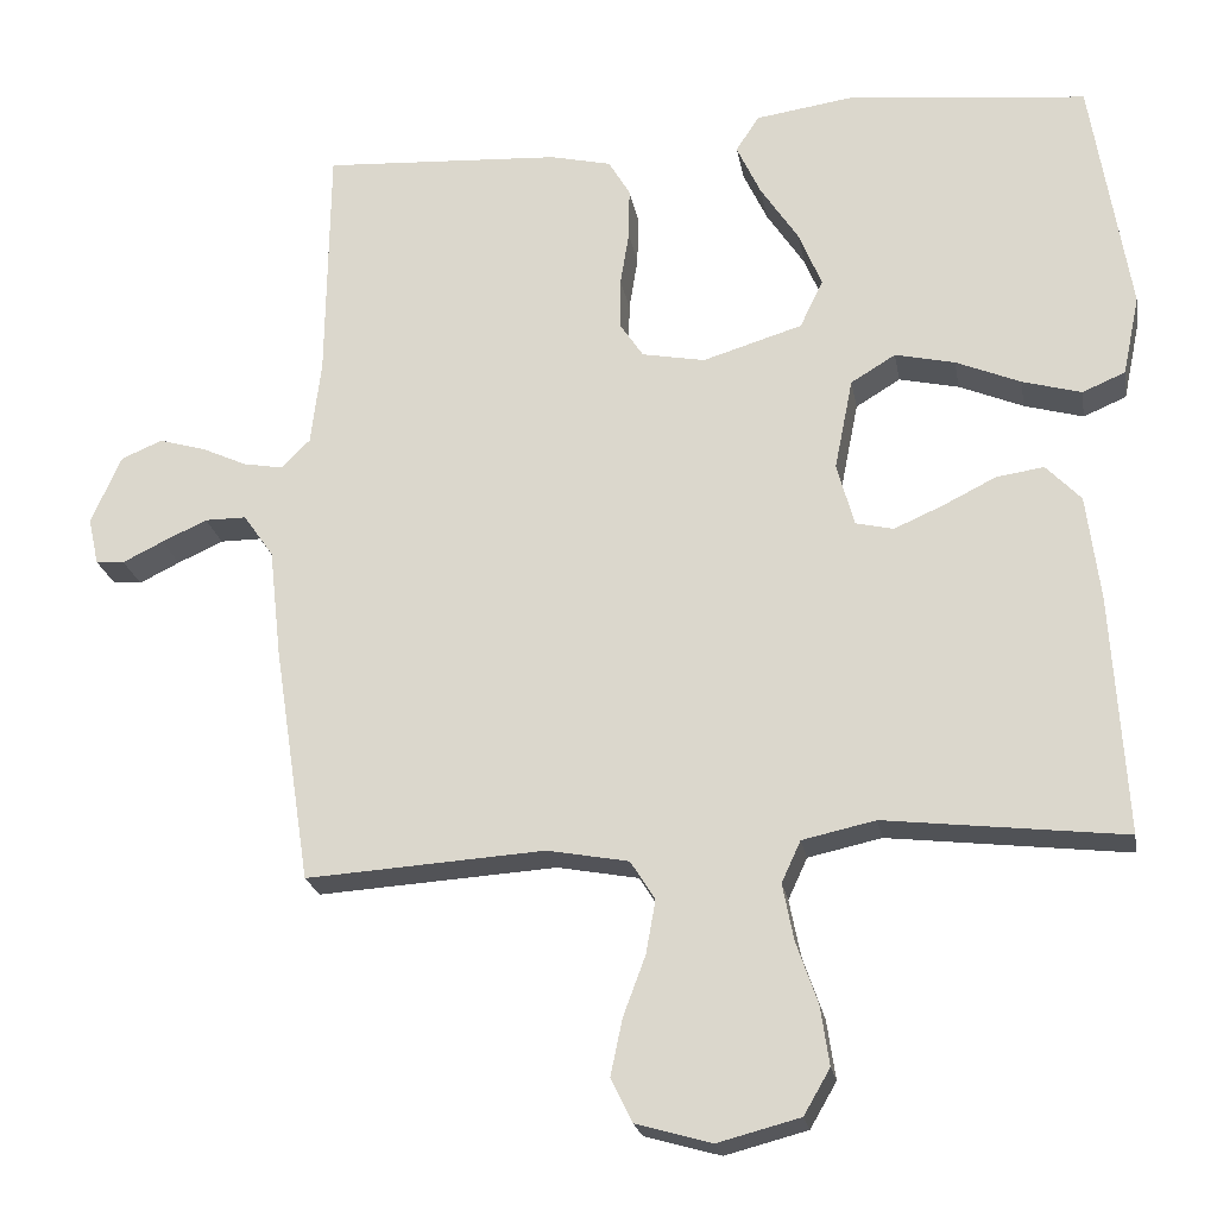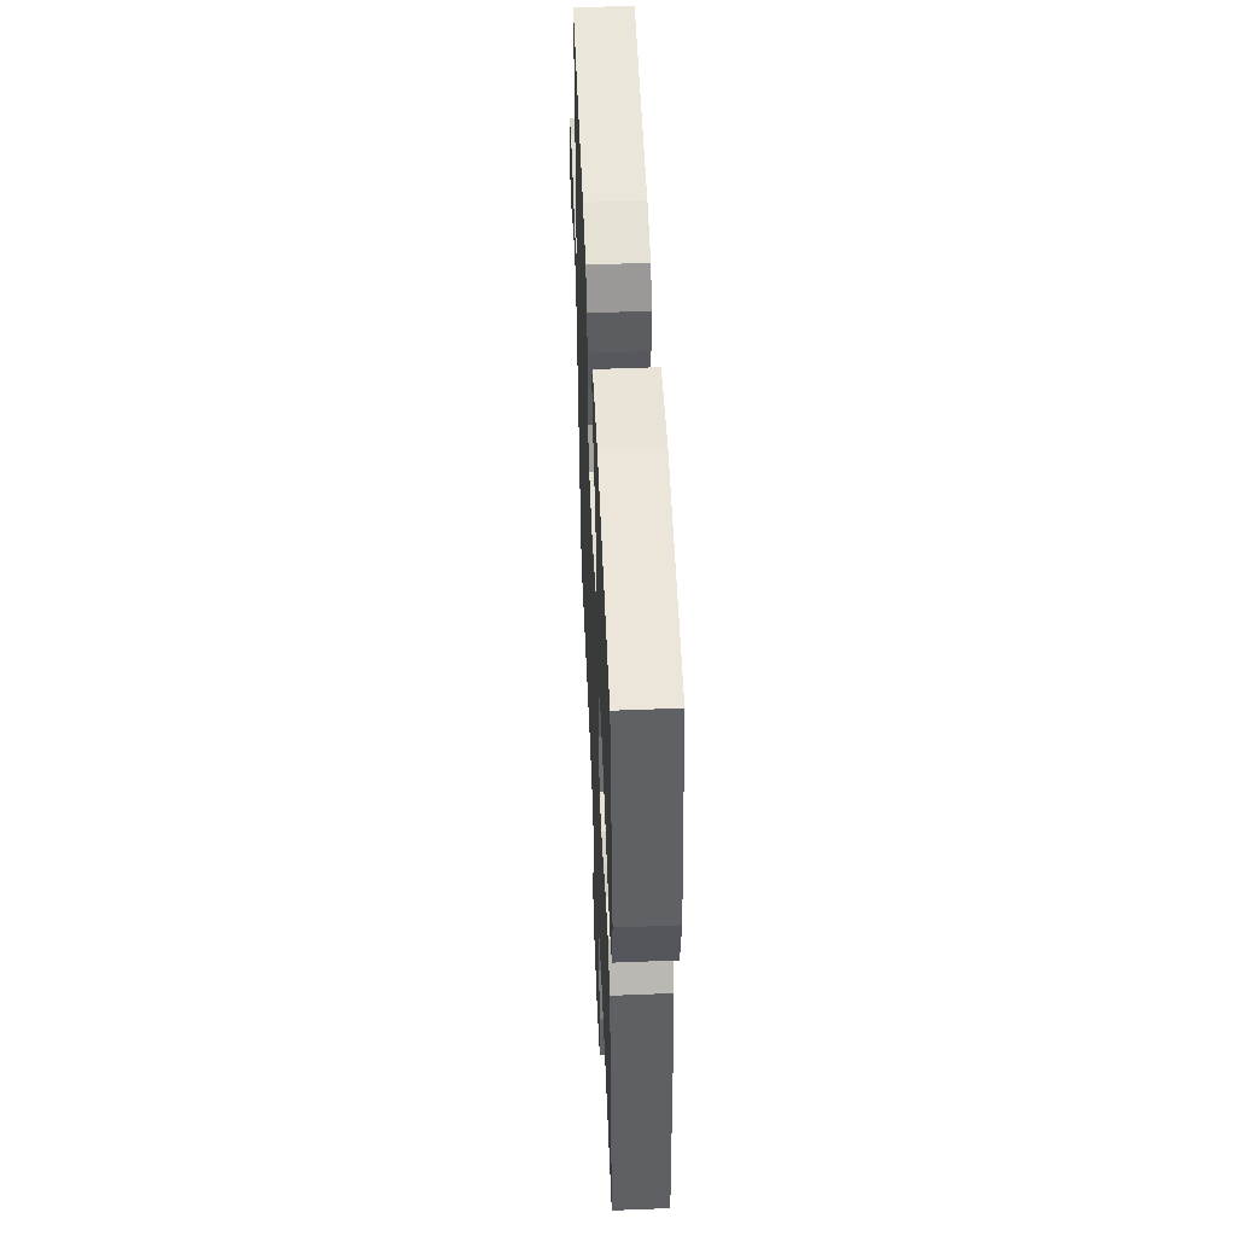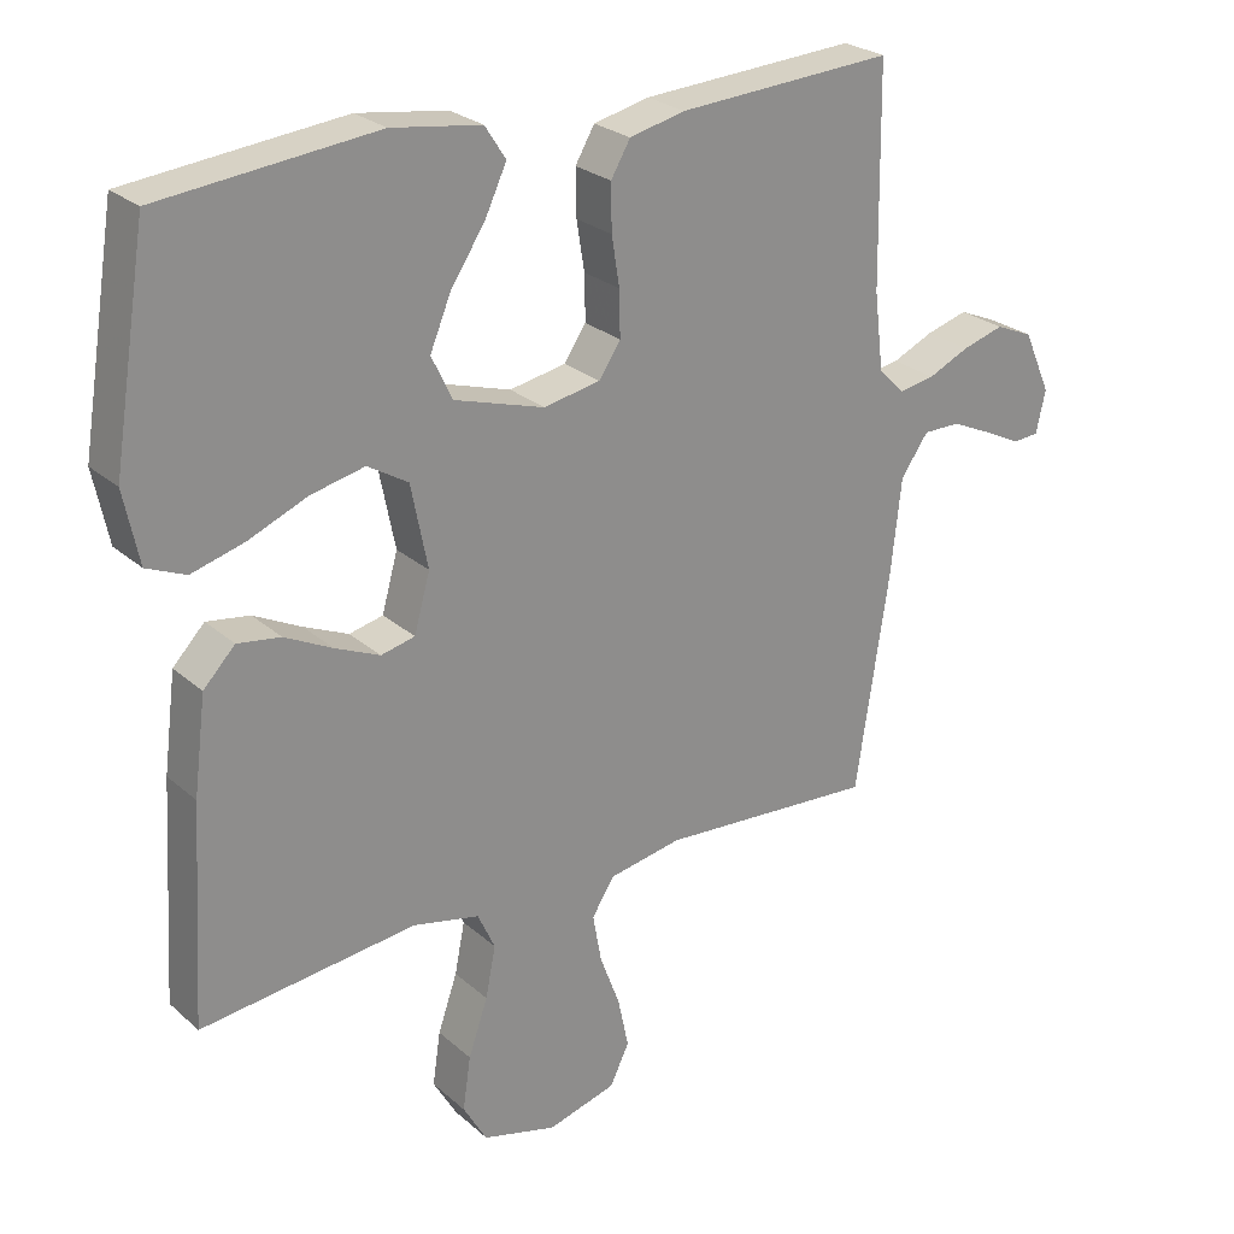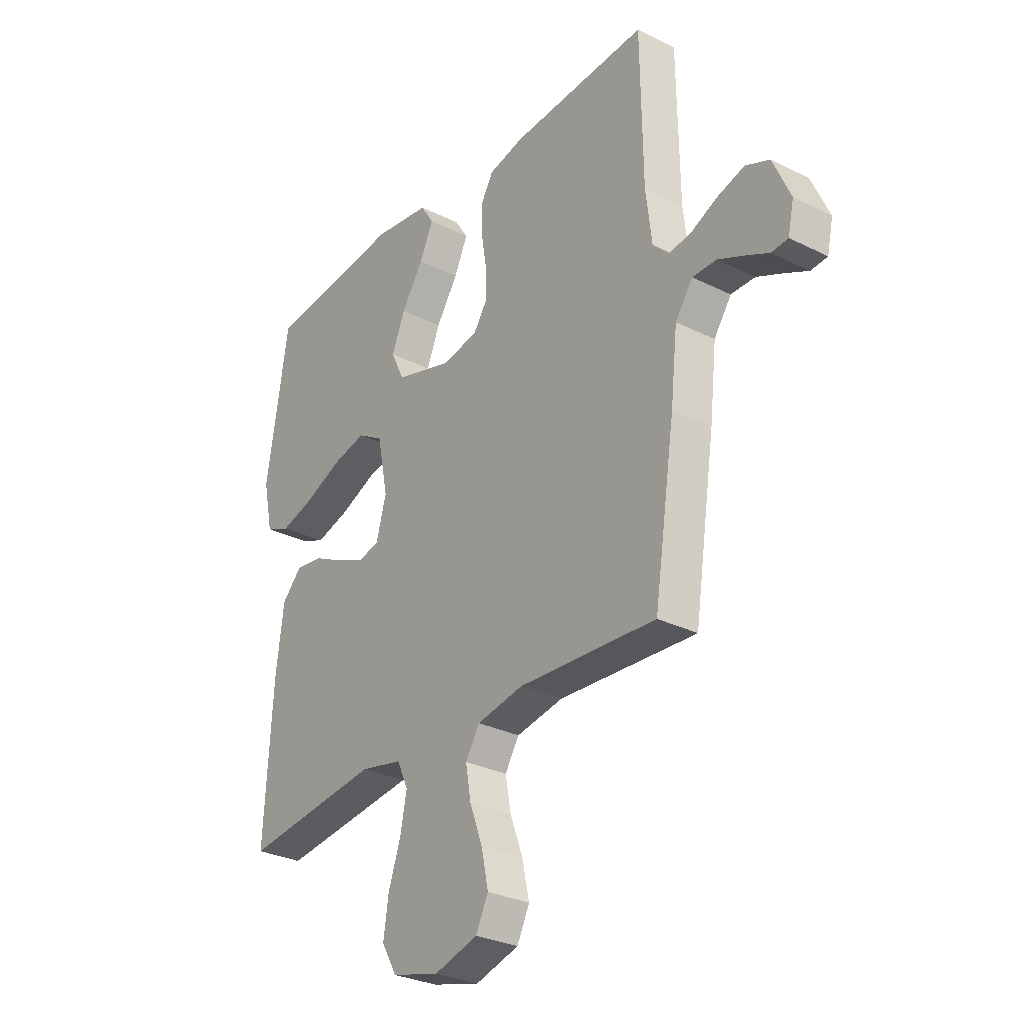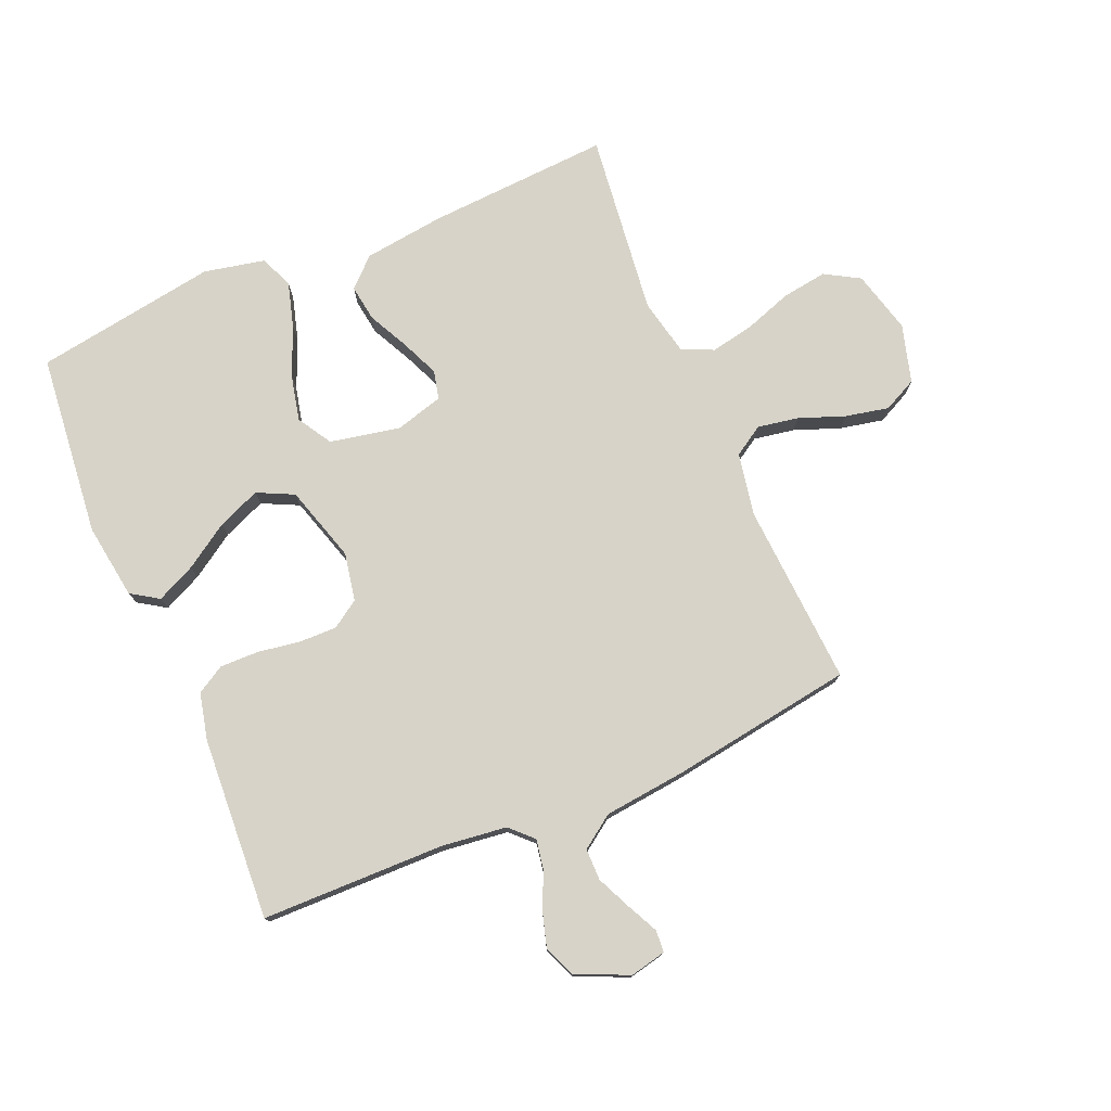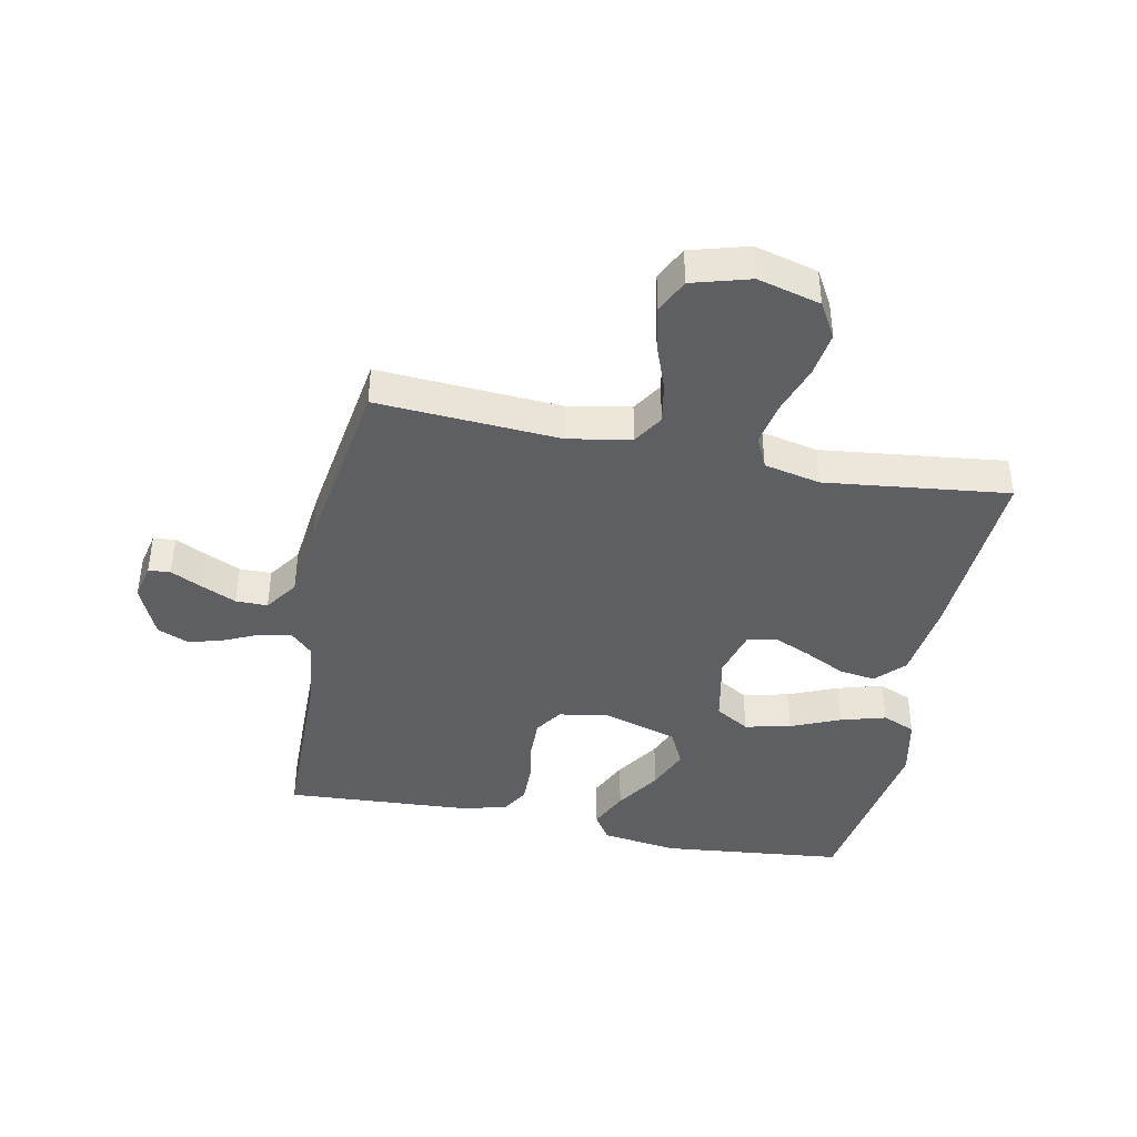
<metadata>
{"format":"obj","ext":"obj","renderer":"f3d","projection":"perspective","resolution":1024,"background":"white","views":[{"elev":-22.2,"azim":-170.1,"up":"+Z"},{"elev":51.6,"azim":-92.5,"up":"+Z"},{"elev":25.5,"azim":-36.1,"up":"+Z"},{"elev":-29.7,"azim":53.8,"up":"+Z"},{"elev":76.6,"azim":67.0,"up":"+Y"},{"elev":-41.6,"azim":168.7,"up":"+Y"}]}
</metadata>
<code>
v -0.5 0.07 0.5
v -0.2 0.07 0.531
v -0.076 0.07 0.513
v -0.047 0.07 0.468
v -0.077 0.07 0.404
v -0.125 0.07 0.331
v -0.154 0.07 0.261
v -0.125 0.07 0.201
v 0 0.07 0.163
v 0.079 0.07 0.178
v 0.109 0.07 0.223
v 0.108 0.07 0.286
v 0.097 0.07 0.354
v 0.096 0.07 0.418
v 0.123 0.07 0.464
v 0.2 0.07 0.482
v 0.5 0.07 0.5
v 0.504 0.07 0.2
v 0.517 0.07 0.092
v 0.553 0.07 0.056
v 0.603 0.07 0.065
v 0.66 0.07 0.091
v 0.718 0.07 0.108
v 0.77 0.07 0.086
v 0.808 0.07 0
v 0.795 0.07 -0.059
v 0.759 0.07 -0.062
v 0.708 0.07 -0.037
v 0.651 0.07 -0.011
v 0.599 0.07 -0.011
v 0.561 0.07 -0.065
v 0.546 0.07 -0.2
v 0.5 0.07 -0.5
v 0.2 0.07 -0.481
v 0.098 0.07 -0.5
v 0.067 0.07 -0.549
v 0.079 0.07 -0.616
v 0.107 0.07 -0.691
v 0.122 0.07 -0.762
v 0.095 0.07 -0.817
v 0 0.07 -0.844
v -0.103 0.07 -0.817
v -0.136 0.07 -0.76
v -0.125 0.07 -0.686
v -0.098 0.07 -0.608
v -0.084 0.07 -0.537
v -0.108 0.07 -0.485
v -0.2 0.07 -0.465
v -0.5 0.07 -0.5
v -0.482 0.07 -0.2
v -0.465 0.07 -0.067
v -0.421 0.07 -0.021
v -0.361 0.07 -0.03
v -0.295 0.07 -0.063
v -0.233 0.07 -0.09
v -0.186 0.07 -0.079
v -0.164 0.07 0
v -0.187 0.07 0.115
v -0.243 0.07 0.149
v -0.318 0.07 0.132
v -0.399 0.07 0.098
v -0.473 0.07 0.077
v -0.527 0.07 0.1
v -0.548 0.07 0.2
v -0.5 0 0.5
v -0.2 0 0.531
v -0.076 0 0.513
v -0.047 0 0.468
v -0.077 0 0.404
v -0.125 0 0.331
v -0.154 0 0.261
v -0.125 0 0.201
v 0 0 0.163
v 0.079 0 0.178
v 0.109 0 0.223
v 0.108 0 0.286
v 0.097 0 0.354
v 0.096 0 0.418
v 0.123 0 0.464
v 0.2 0 0.482
v 0.5 0 0.5
v 0.504 0 0.2
v 0.517 0 0.092
v 0.553 0 0.056
v 0.603 0 0.065
v 0.66 0 0.091
v 0.718 0 0.108
v 0.77 0 0.086
v 0.808 0 0
v 0.795 0 -0.059
v 0.759 0 -0.062
v 0.708 0 -0.037
v 0.651 0 -0.011
v 0.599 0 -0.011
v 0.561 0 -0.065
v 0.546 0 -0.2
v 0.5 0 -0.5
v 0.2 0 -0.481
v 0.098 0 -0.5
v 0.067 0 -0.549
v 0.079 0 -0.616
v 0.107 0 -0.691
v 0.122 0 -0.762
v 0.095 0 -0.817
v 0 0 -0.844
v -0.103 0 -0.817
v -0.136 0 -0.76
v -0.125 0 -0.686
v -0.098 0 -0.608
v -0.084 0 -0.537
v -0.108 0 -0.485
v -0.2 0 -0.465
v -0.5 0 -0.5
v -0.482 0 -0.2
v -0.465 0 -0.067
v -0.421 0 -0.021
v -0.361 0 -0.03
v -0.295 0 -0.063
v -0.233 0 -0.09
v -0.186 0 -0.079
v -0.164 0 0
v -0.187 0 0.115
v -0.243 0 0.149
v -0.318 0 0.132
v -0.399 0 0.098
v -0.473 0 0.077
v -0.527 0 0.1
v -0.548 0 0.2
f 4 5 6
f 3 4 6
f 2 3 6
f 1 2 6
f 64 1 6
f 63 64 6
f 62 63 6
f 61 62 6
f 60 61 6
f 59 60 6 7
f 58 59 7 8
f 57 58 8 9
f 56 57 9 10
f 52 53 54
f 51 52 54
f 50 51 54
f 49 50 54
f 48 49 54
f 47 48 54 55
f 46 47 55 56
f 43 44 45
f 42 43 45
f 41 42 45
f 40 41 45
f 39 40 45
f 38 39 45
f 37 38 45
f 36 37 45 46
f 46 56 10
f 36 46 10
f 35 36 10
f 31 32 33 34
f 35 10 11
f 34 35 11
f 31 34 11
f 30 31 11
f 26 27 28
f 25 26 28
f 24 25 28
f 23 24 28
f 22 23 28
f 21 22 28
f 20 21 28 29
f 16 17 18
f 15 16 18
f 14 15 18
f 13 14 18
f 12 13 18
f 12 18 19
f 30 11 12
f 29 30 12
f 20 29 12
f 12 19 20
f 70 69 68
f 70 68 67
f 70 67 66
f 70 66 65
f 70 65 128
f 70 128 127
f 70 127 126
f 70 126 125
f 70 125 124
f 71 70 124 123
f 72 71 123 122
f 73 72 122 121
f 74 73 121 120
f 118 117 116
f 118 116 115
f 118 115 114
f 118 114 113
f 118 113 112
f 119 118 112 111
f 120 119 111 110
f 109 108 107
f 109 107 106
f 109 106 105
f 109 105 104
f 109 104 103
f 109 103 102
f 109 102 101
f 110 109 101 100
f 74 120 110
f 74 110 100
f 74 100 99
f 98 97 96 95
f 75 74 99
f 75 99 98
f 75 98 95
f 75 95 94
f 92 91 90
f 92 90 89
f 92 89 88
f 92 88 87
f 92 87 86
f 92 86 85
f 93 92 85 84
f 82 81 80
f 82 80 79
f 82 79 78
f 82 78 77
f 82 77 76
f 83 82 76
f 76 75 94
f 76 94 93
f 76 93 84
f 84 83 76
f 1 65 66 2
f 2 66 67 3
f 3 67 68 4
f 4 68 69 5
f 5 69 70 6
f 6 70 71 7
f 7 71 72 8
f 8 72 73 9
f 9 73 74 10
f 10 74 75 11
f 11 75 76 12
f 12 76 77 13
f 13 77 78 14
f 14 78 79 15
f 15 79 80 16
f 16 80 81 17
f 17 81 82 18
f 18 82 83 19
f 19 83 84 20
f 20 84 85 21
f 21 85 86 22
f 22 86 87 23
f 23 87 88 24
f 24 88 89 25
f 25 89 90 26
f 26 90 91 27
f 27 91 92 28
f 28 92 93 29
f 29 93 94 30
f 30 94 95 31
f 31 95 96 32
f 32 96 97 33
f 33 97 98 34
f 34 98 99 35
f 35 99 100 36
f 36 100 101 37
f 37 101 102 38
f 38 102 103 39
f 39 103 104 40
f 40 104 105 41
f 41 105 106 42
f 42 106 107 43
f 43 107 108 44
f 44 108 109 45
f 45 109 110 46
f 46 110 111 47
f 47 111 112 48
f 48 112 113 49
f 49 113 114 50
f 50 114 115 51
f 51 115 116 52
f 52 116 117 53
f 53 117 118 54
f 54 118 119 55
f 55 119 120 56
f 56 120 121 57
f 57 121 122 58
f 58 122 123 59
f 59 123 124 60
f 60 124 125 61
f 61 125 126 62
f 62 126 127 63
f 63 127 128 64
f 64 128 65 1

</code>
